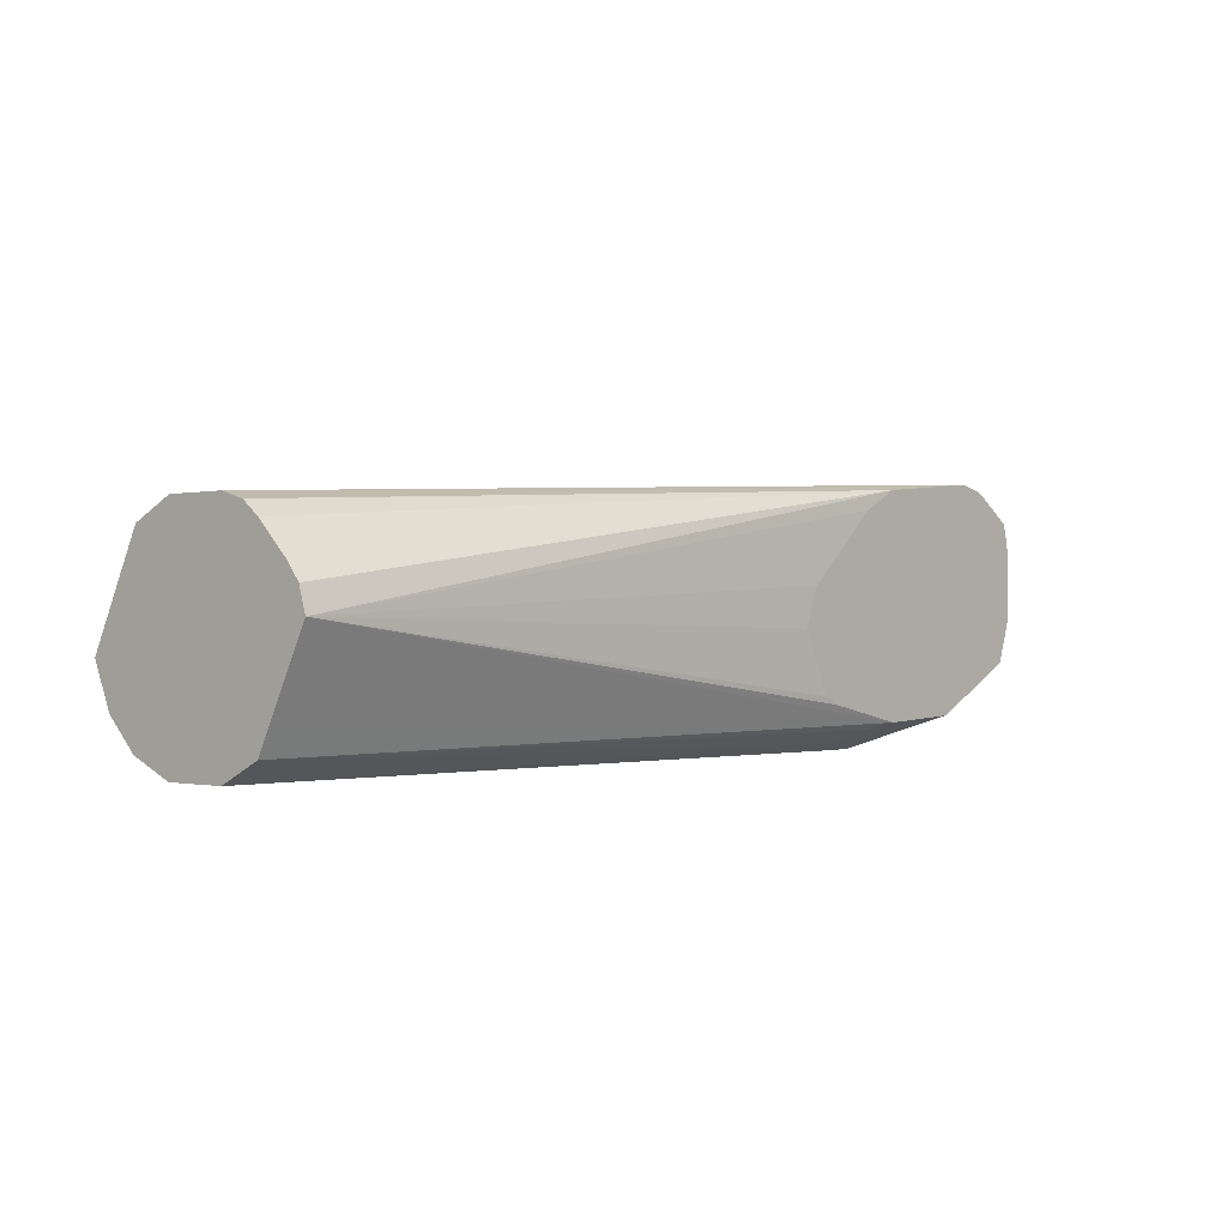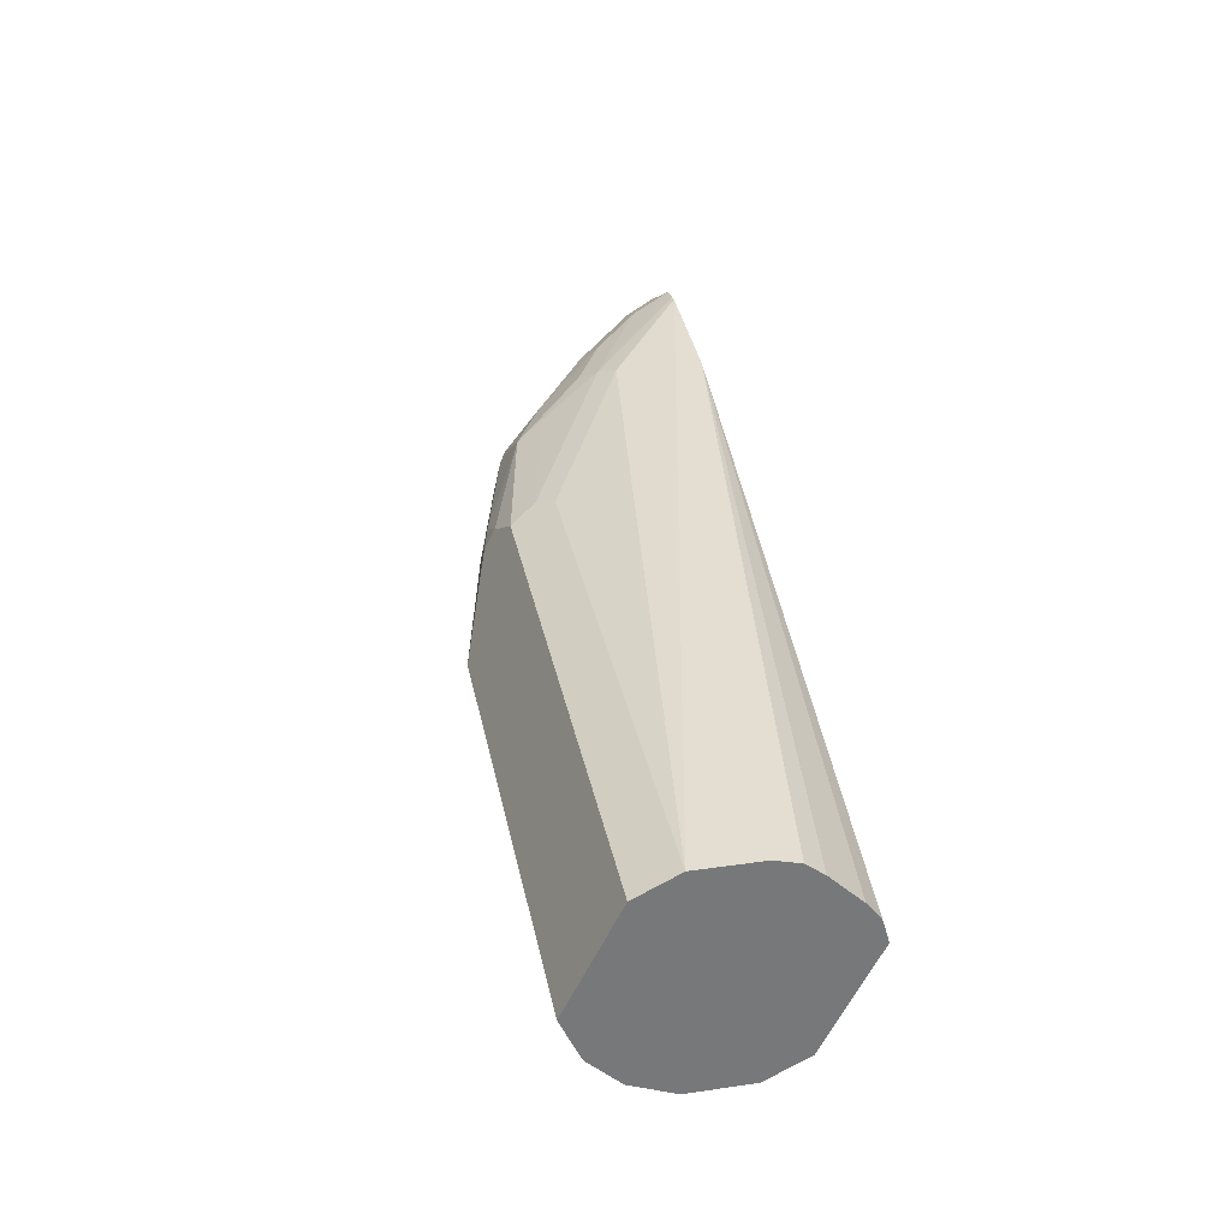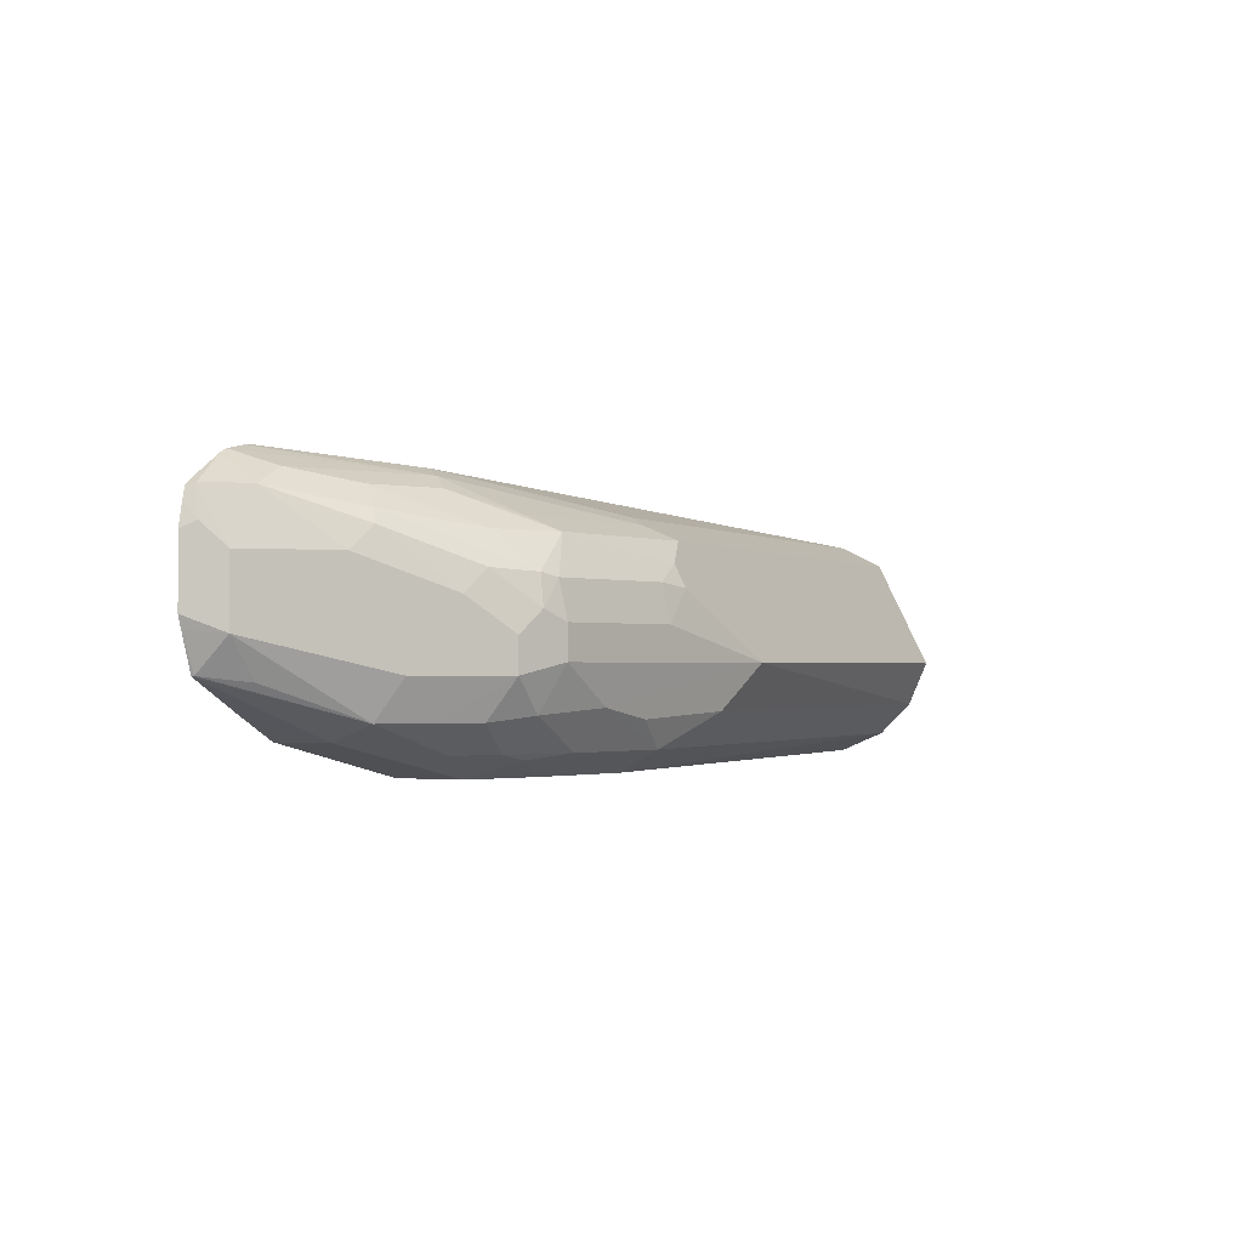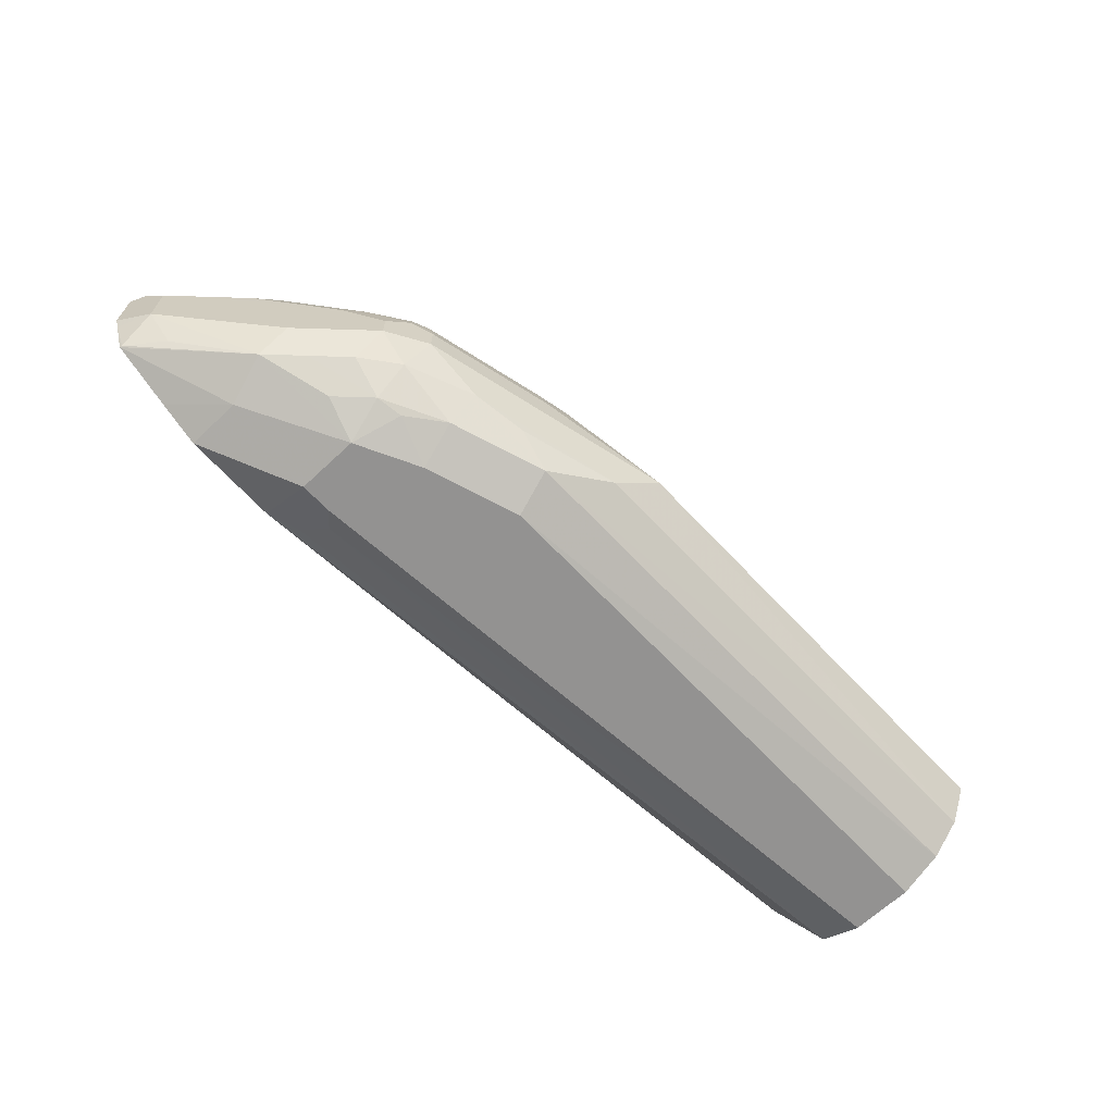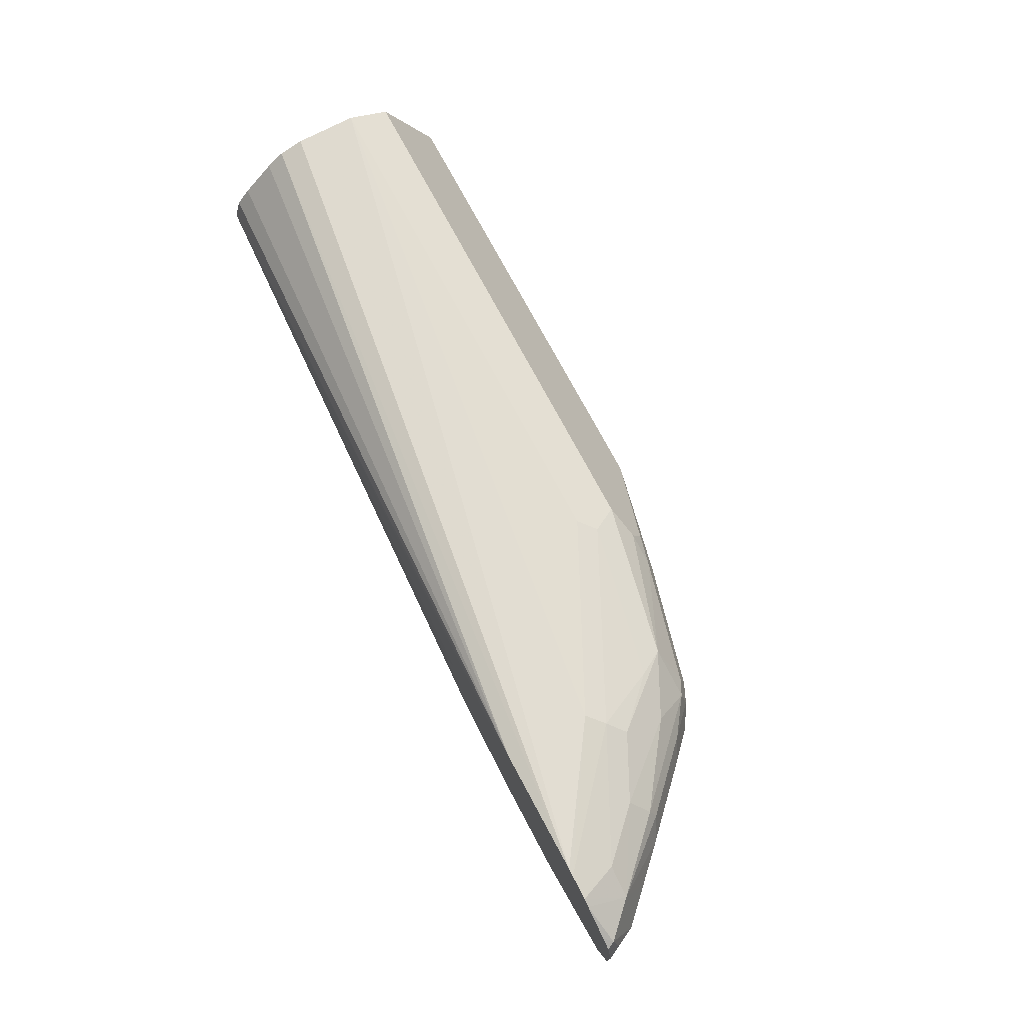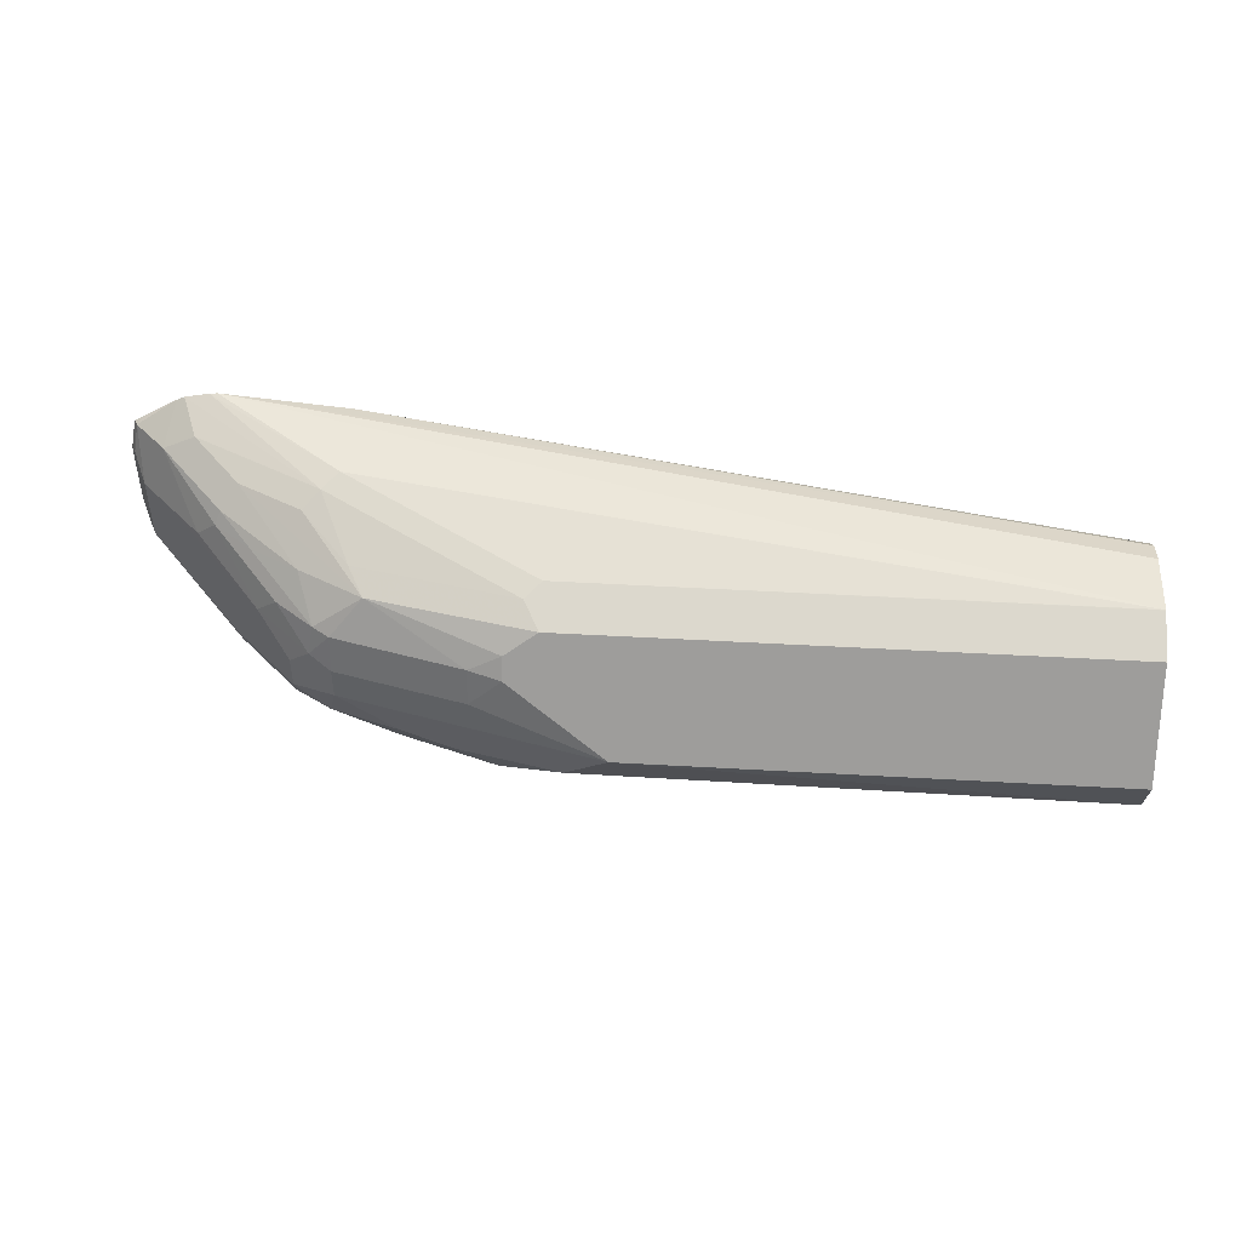
<metadata>
{"format":"obj","ext":"obj","renderer":"f3d","projection":"perspective","resolution":1024,"background":"white","views":[{"elev":-0.5,"azim":-49.2,"up":"+Z"},{"elev":33.0,"azim":-101.3,"up":"+Z"},{"elev":-1.2,"azim":115.6,"up":"+Z"},{"elev":-66.4,"azim":133.2,"up":"+Z"},{"elev":73.1,"azim":62.2,"up":"+Z"},{"elev":45.5,"azim":-176.2,"up":"+Z"}]}
</metadata>
<code>
v 0.6198 0.4436 -0.2528
v 0.6388 0.4436 -0.291
v 0.6293 0.4436 -0.2288
v 0.2676 0.4578 -0.248
v 0.6485 0.4436 -0.2958
v 0.6803 0.4436 -0.1844
v 0.2676 0.4621 -0.2332
v 0.2676 0.458 -0.2483
v 0.7057 0.4436 -0.3076
v 0.696 0.4436 -0.1765
v 0.7057 0.4436 -0.1717
v 0.2676 0.4705 -0.2225
v 0.2676 0.4643 -0.261
v 0.6867 0.4514 -0.3115
v 0.7057 0.4514 -0.3115
v 0.763 0.4436 -0.3052
v 0.2676 0.4705 -0.2734
v 0.2676 0.4834 -0.2992
v 0.2676 0.4896 -0.3115
v 0.782 0.4436 -0.1646
v 0.2676 0.5003 -0.1951
v 0.2676 0.4896 -0.2035
v 0.6772 0.4673 -0.3195
v 0.6867 0.4642 -0.3179
v 0.7057 0.4642 -0.3179
v 0.763 0.4769 -0.3052
v 0.7887 0.4436 -0.2928
v 0.7057 0.4769 -0.3243
v 0.2676 0.4899 -0.3117
v 0.7866 0.4436 -0.1651
v 0.7057 0.496 -0.1717
v 0.2676 0.5532 -0.1908
v 0.2676 0.515 -0.1908
v 0.6867 0.4769 -0.3243
v 0.2676 0.5023 -0.3179
v 0.2676 0.515 -0.3243
v 0.7725 0.5055 -0.2957
v 0.8268 0.4436 -0.2737
v 0.7057 0.515 -0.3243
v 0.8011 0.4436 -0.1682
v 0.7153 0.5055 -0.1765
v 0.5913 0.5532 -0.1908
v 0.2676 0.5535 -0.1909
v 0.2676 0.5532 -0.3243
v 0.7535 0.5246 -0.2957
v 0.7693 0.5214 -0.2734
v 0.8266 0.4642 -0.2543
v 0.8107 0.4673 -0.2766
v 0.8266 0.4451 -0.2734
v 0.7312 0.5214 -0.3115
v 0.8344 0.4436 -0.2528
v 0.6962 0.5436 -0.3147
v 0.7121 0.5404 -0.3115
v 0.6676 0.5341 -0.3243
v 0.8059 0.4436 -0.1706
v 0.8107 0.4673 -0.186
v 0.7916 0.4673 -0.1765
v 0.7535 0.4864 -0.1765
v 0.7248 0.515 -0.1836
v 0.6962 0.5436 -0.1955
v 0.6008 0.5627 -0.1955
v 0.5913 0.5659 -0.1971
v 0.2676 0.5659 -0.1971
v 0.2676 0.5798 -0.3127
v 0.6104 0.5532 -0.3243
v 0.7503 0.5404 -0.2734
v 0.7343 0.5436 -0.2957
v 0.7312 0.5595 -0.2734
v 0.8075 0.4832 -0.2543
v 0.8266 0.4642 -0.2162
v 0.8369 0.4436 -0.2455
v 0.674 0.5595 -0.3115
v 0.7121 0.5595 -0.2925
v 0.8251 0.4436 -0.1825
v 0.8297 0.4483 -0.186
v 0.8075 0.4832 -0.2162
v 0.7884 0.5023 -0.2162
v 0.7757 0.5087 -0.2035
v 0.7725 0.5055 -0.1955
v 0.763 0.496 -0.1836
v 0.6867 0.5595 -0.2035
v 0.5913 0.5786 -0.2035
v 0.2676 0.5786 -0.2035
v 0.2676 0.5989 -0.2936
v 0.6167 0.5786 -0.3115
v 0.7503 0.5404 -0.2353
v 0.7057 0.5722 -0.267
v 0.7312 0.5595 -0.2543
v 0.8329 0.4514 -0.2035
v 0.8369 0.4436 -0.2074
v 0.6708 0.5754 -0.2893
v 0.8321 0.4436 -0.1872
v 0.8339 0.4436 -0.1941
v 0.7375 0.5468 -0.2225
v 0.7535 0.5246 -0.2051
v 0.7248 0.5404 -0.2035
v 0.7153 0.5627 -0.2241
v 0.7057 0.5675 -0.2265
v 0.6295 0.5865 -0.2265
v 0.6104 0.585 -0.2162
v 0.5532 0.6104 -0.267
v 0.2676 0.6104 -0.267
v 0.5786 0.5977 -0.2925
v 0.639 0.5818 -0.2957
v 0.7185 0.5659 -0.2416
v 0.7057 0.5722 -0.248
v 0.6549 0.5786 -0.2925
v 0.6295 0.5913 -0.248
v 0.6104 0.5913 -0.2289
f 1 2 5
f 55 75 56
f 56 75 70
f 56 70 76
f 56 76 77
f 56 77 78
f 56 78 79
f 56 79 80
f 56 80 57
f 57 80 58
f 59 81 60
f 59 80 81
f 60 81 82
f 60 82 61
f 61 82 62
f 62 82 83
f 62 83 63
f 64 84 85
f 64 85 65
f 65 85 72
f 66 86 76
f 66 68 88
f 66 88 86
f 67 73 68
f 55 74 75
f 68 73 87
f 54 65 72
f 53 73 67
f 41 80 59
f 41 59 60
f 41 60 61
f 42 61 62
f 42 62 43
f 43 62 63
f 44 64 65
f 45 66 46
f 45 50 53
f 45 53 67
f 45 67 68
f 45 68 66
f 46 66 69
f 46 69 47
f 47 70 90
f 47 90 71
f 47 71 51
f 47 51 49
f 47 49 48
f 47 69 76
f 47 76 70
f 52 54 72
f 52 72 53
f 53 72 73
f 41 58 80
f 68 87 106
f 68 105 88
f 84 103 85
f 85 103 104
f 85 104 91
f 86 88 105
f 86 105 94
f 87 91 101
f 87 101 106
f 89 93 90
f 91 104 107
f 91 107 103
f 91 103 101
f 94 105 97
f 95 97 96
f 97 105 98
f 98 105 106
f 98 106 108
f 98 108 99
f 99 108 109
f 99 109 100
f 100 109 101
f 101 109 108
f 101 108 106
f 103 107 104
f 84 101 103
f 68 106 105
f 84 102 101
f 82 101 102
f 70 75 89
f 70 89 90
f 72 85 91
f 72 91 73
f 73 91 87
f 74 92 75
f 75 92 93
f 75 93 89
f 76 86 77
f 77 86 78
f 78 86 94
f 78 94 97
f 78 97 95
f 78 95 79
f 79 95 96
f 79 96 80
f 80 96 81
f 81 96 97
f 81 97 98
f 81 98 99
f 81 99 100
f 81 100 82
f 82 100 101
f 82 102 83
f 40 58 41
f 66 76 69
f 40 56 57
f 4 32 43
f 4 43 63
f 4 63 83
f 4 83 102
f 4 102 84
f 4 84 64
f 4 64 44
f 4 44 36
f 4 36 35
f 4 35 29
f 4 29 19
f 4 19 18
f 4 18 17
f 4 17 13
f 4 13 8
f 4 8 9
f 4 9 5
f 4 6 10
f 4 10 11
f 4 11 7
f 7 11 12
f 8 13 9
f 9 14 15
f 4 33 32
f 9 15 16
f 4 21 33
f 4 12 22
f 1 5 9
f 1 9 16
f 1 16 27
f 40 57 58
f 1 38 51
f 1 51 71
f 1 71 90
f 1 90 93
f 1 93 92
f 1 92 74
f 1 74 55
f 1 55 40
f 1 40 30
f 1 30 20
f 1 20 11
f 1 11 10
f 1 10 6
f 1 6 3
f 1 3 4
f 1 4 2
f 2 4 5
f 3 6 4
f 4 7 12
f 4 22 21
f 9 13 17
f 1 27 38
f 9 18 19
f 28 34 36
f 28 36 44
f 28 44 65
f 28 65 54
f 28 54 39
f 30 40 41
f 30 41 31
f 31 41 61
f 31 61 42
f 31 42 32
f 32 42 43
f 37 45 46
f 37 46 47
f 37 47 48
f 37 48 49
f 37 49 38
f 37 39 50
f 37 50 45
f 38 49 51
f 39 52 53
f 39 53 50
f 40 55 56
f 9 17 18
f 26 39 37
f 26 38 27
f 39 54 52
f 24 28 25
f 26 37 38
f 11 20 21
f 11 21 22
f 11 22 12
f 14 23 24
f 14 24 25
f 14 25 15
f 14 19 23
f 15 25 16
f 16 26 27
f 16 25 28
f 9 19 14
f 16 39 26
f 19 29 23
f 20 30 31
f 20 31 32
f 20 32 33
f 20 33 21
f 23 34 24
f 23 29 35
f 23 35 36
f 24 34 28
f 23 36 34
f 16 28 39

</code>
